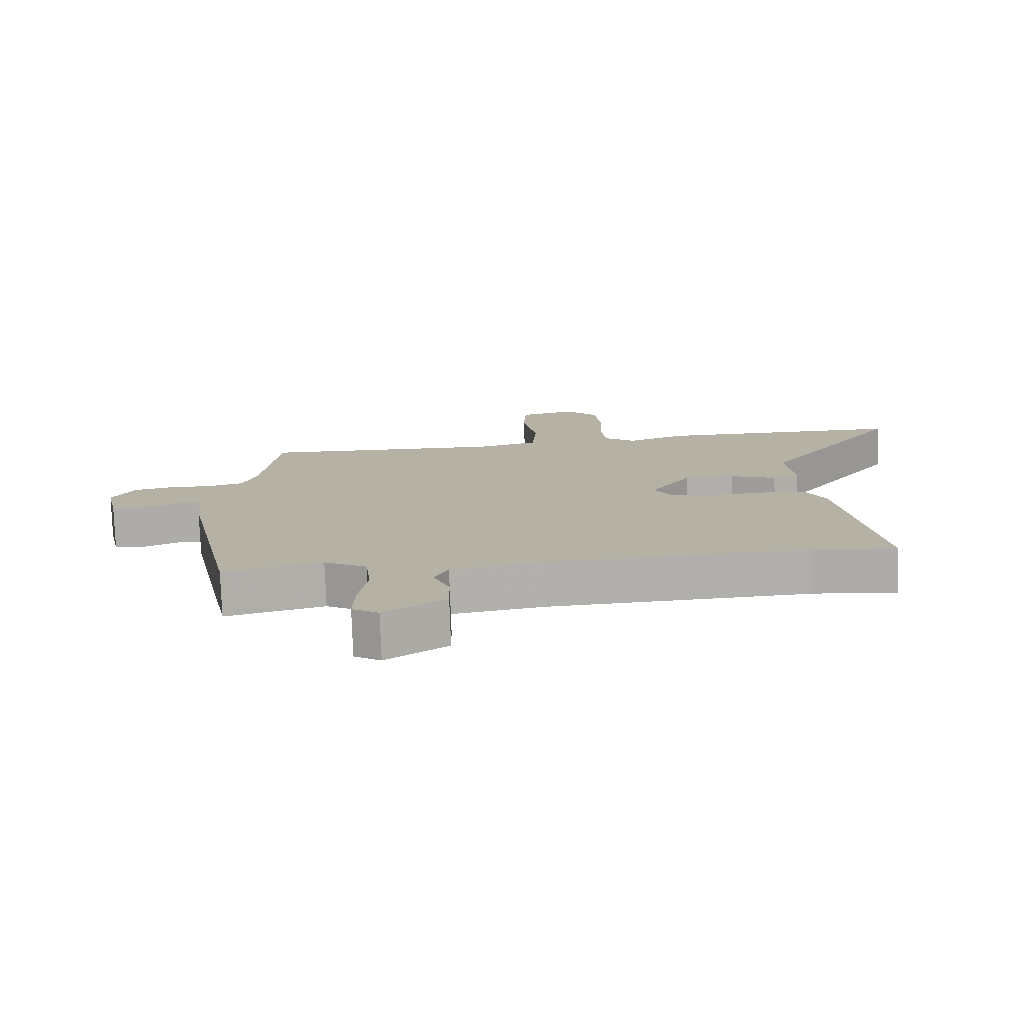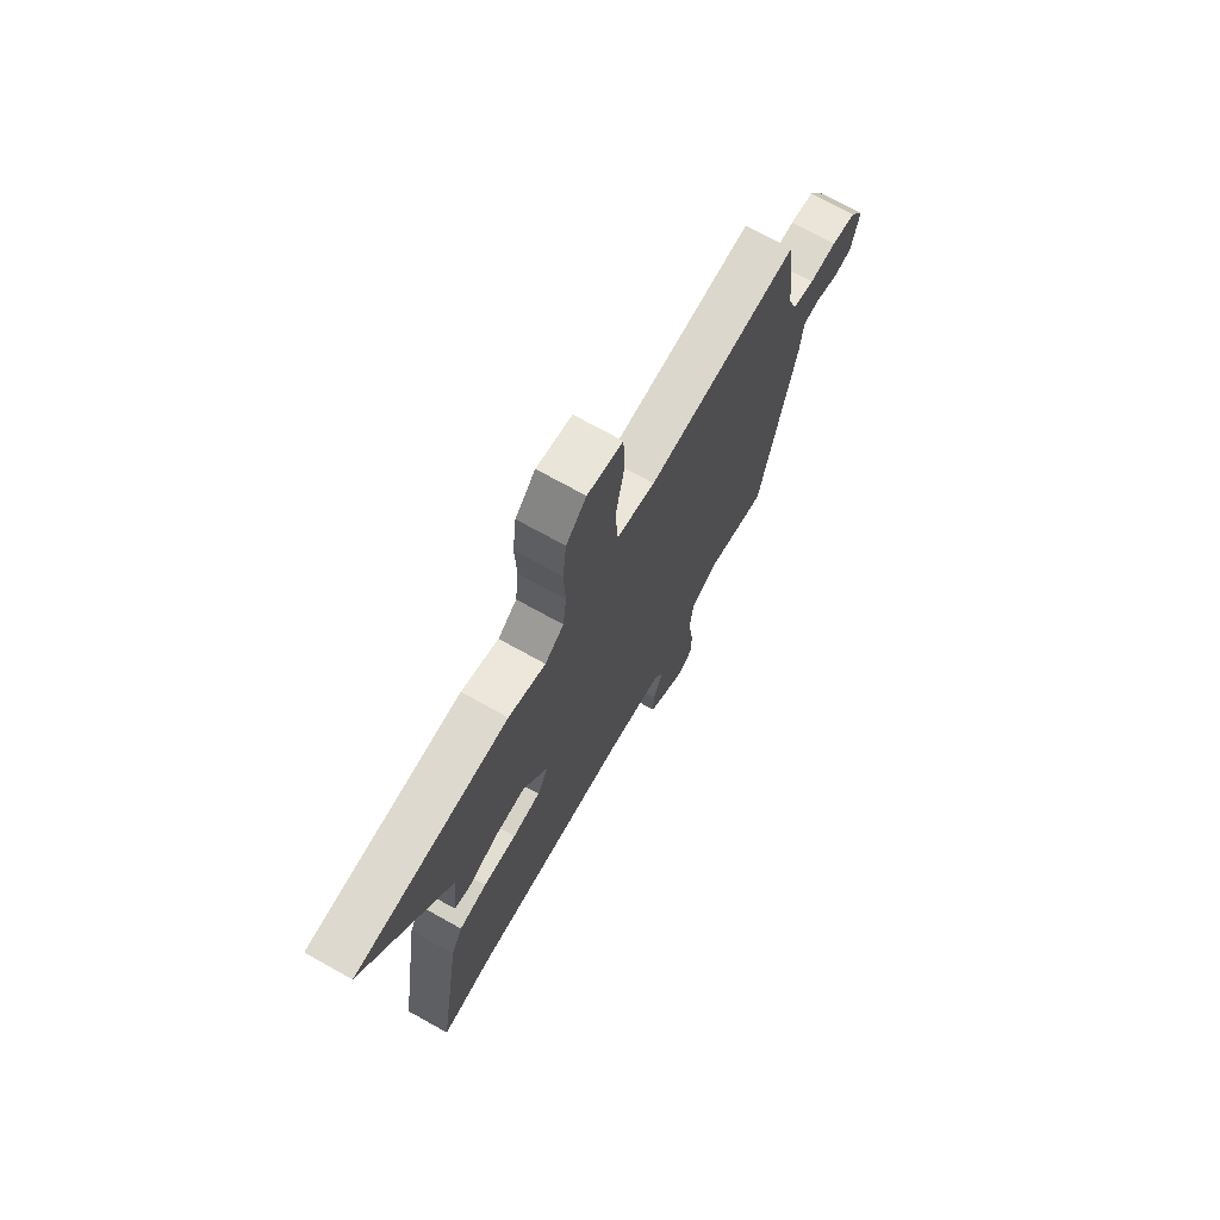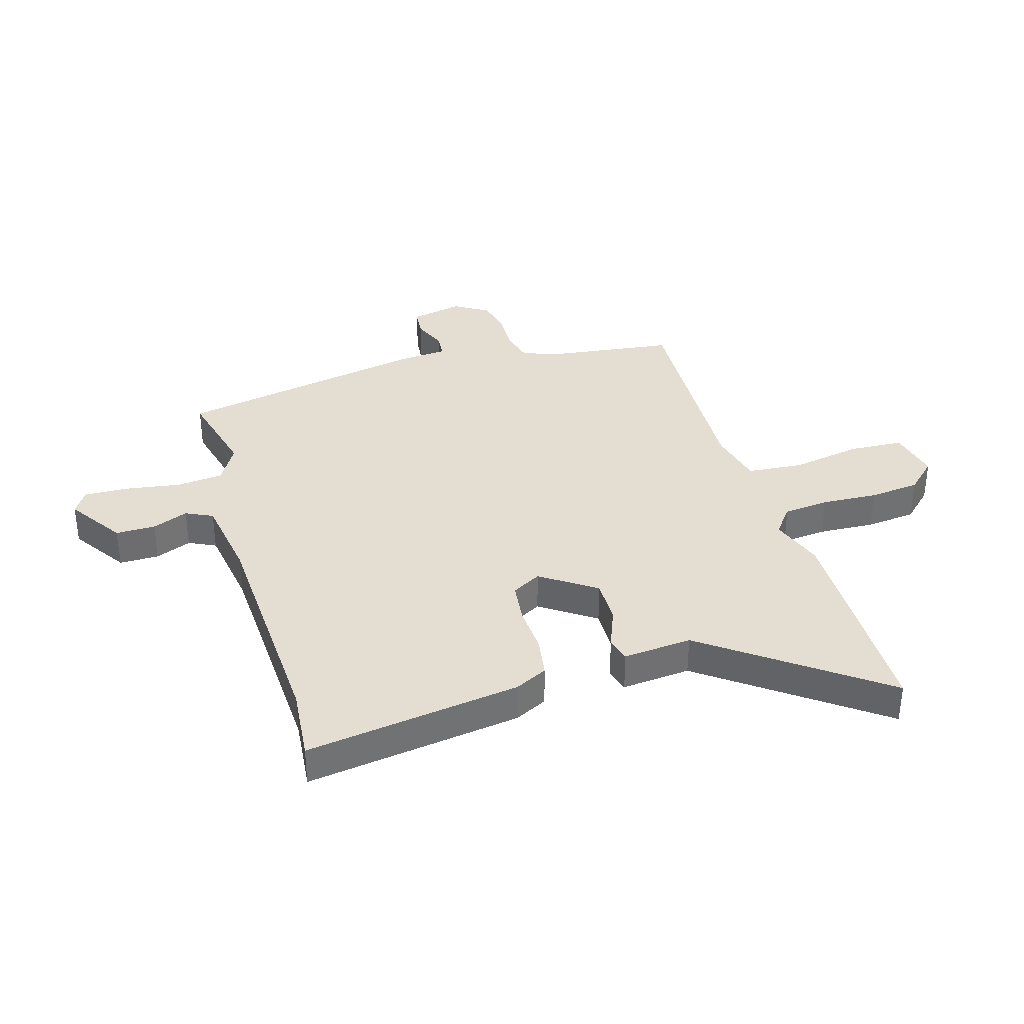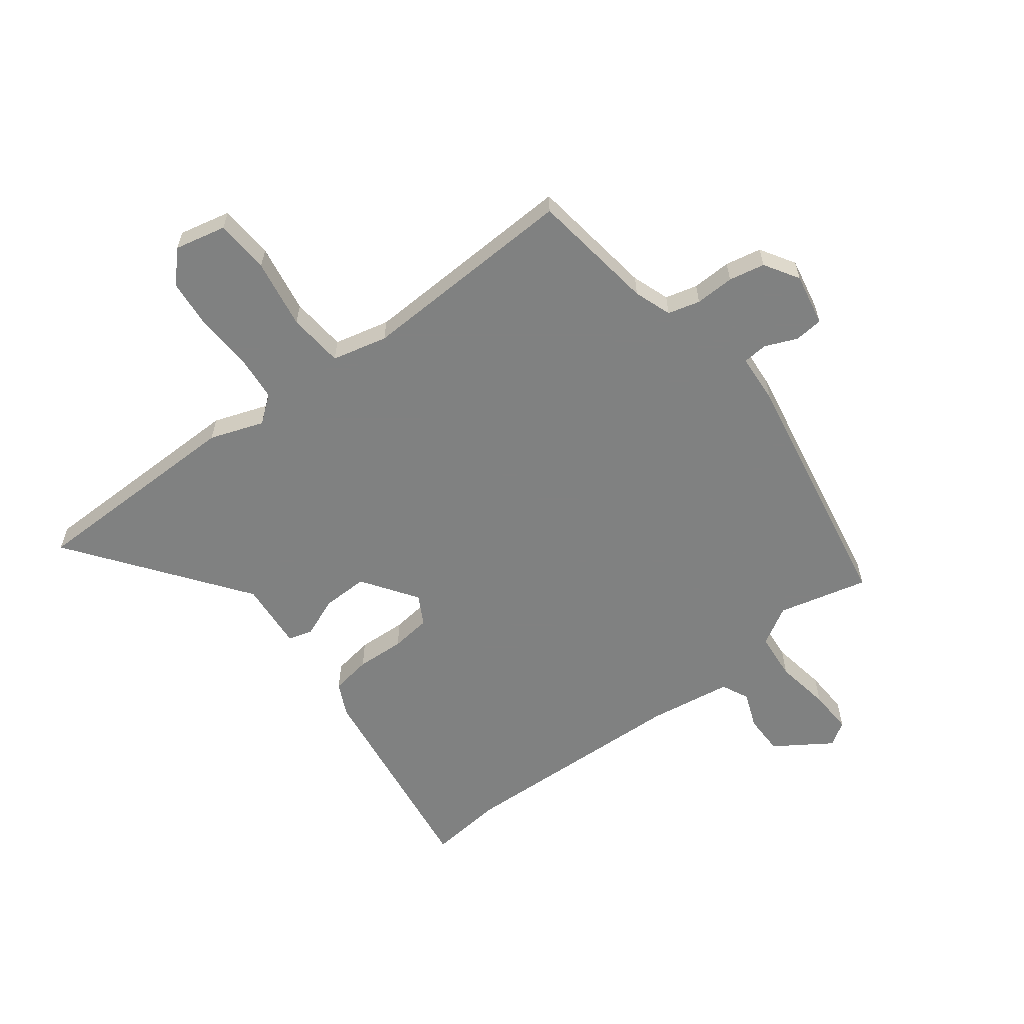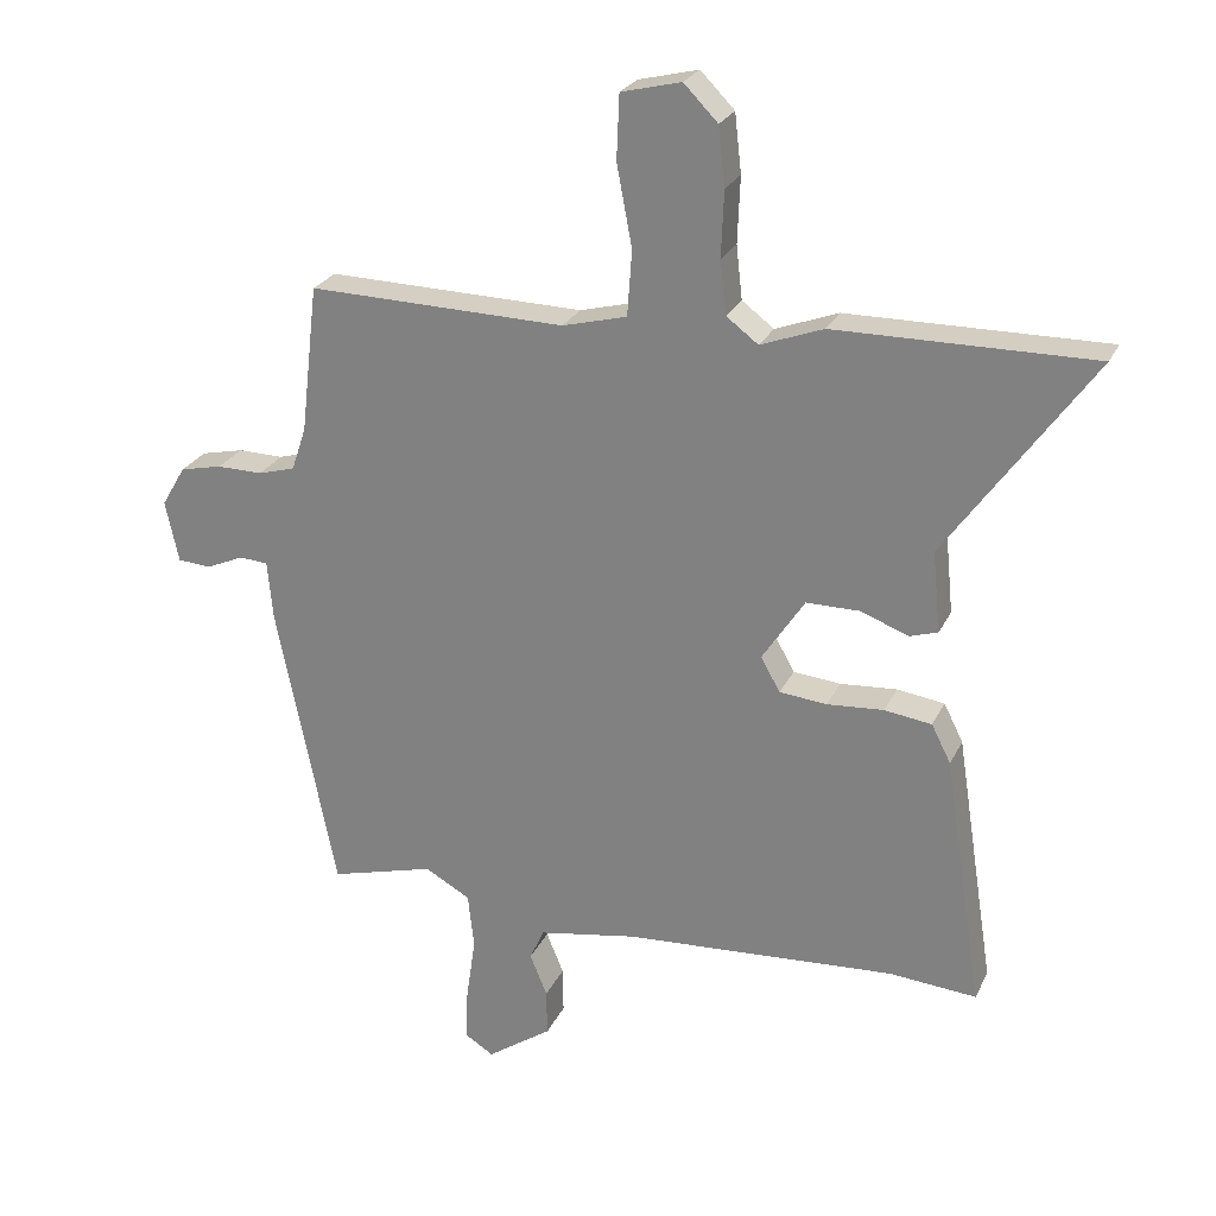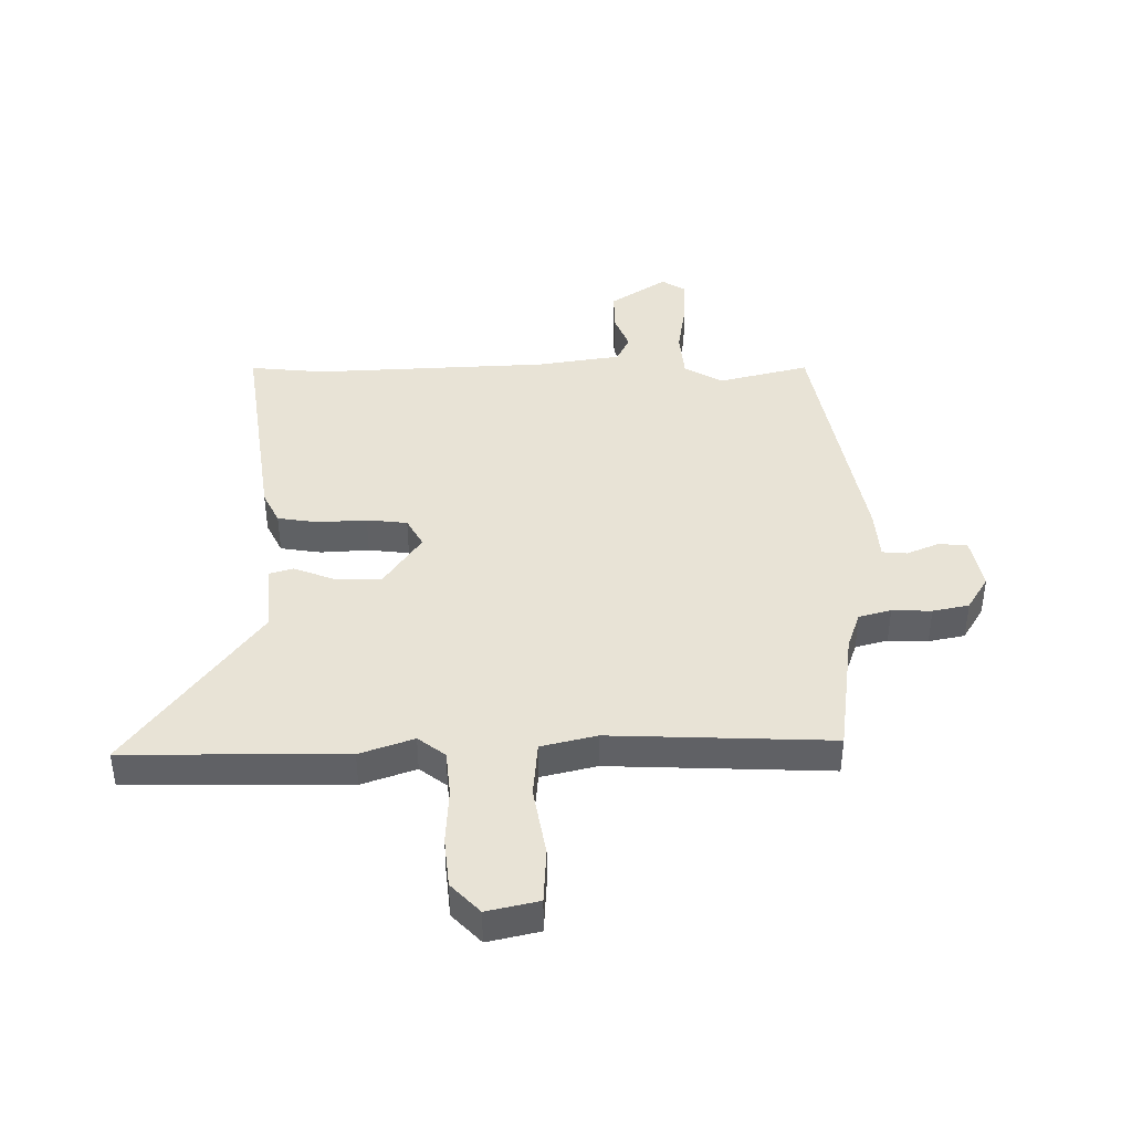
<metadata>
{"format":"obj","ext":"obj","renderer":"f3d","projection":"perspective","resolution":1024,"background":"white","views":[{"elev":-77.8,"azim":-178.0,"up":"+Z"},{"elev":71.9,"azim":-60.8,"up":"+Z"},{"elev":36.2,"azim":-105.7,"up":"+Y"},{"elev":-60.3,"azim":38.3,"up":"+Y"},{"elev":25.1,"azim":-159.3,"up":"+Z"},{"elev":41.6,"azim":0.3,"up":"+Y"}]}
</metadata>
<code>
v 0.46 0.07 -0.514
v 0.303 0.07 -0.472
v 0.235 0.07 -0.51
v 0.226 0.07 -0.593
v 0.24 0.07 -0.69
v 0.242 0.07 -0.768
v 0.2 0.07 -0.794
v 0.103 0.07 -0.727
v 0.104 0.07 -0.657
v 0.13 0.07 -0.594
v 0.108 0.07 -0.546
v -0.039 0.07 -0.521
v -0.449 0.07 -0.496
v -0.579 0.07 -0.507
v -0.52 0.07 -0.128
v -0.491 0.07 -0.071
v -0.42 0.07 -0.061
v -0.335 0.07 -0.067
v -0.264 0.07 -0.06
v -0.235 0.07 -0.009
v -0.299 0.07 0.088
v -0.379 0.07 0.088
v -0.451 0.07 0.061
v -0.493 0.07 0.074
v -0.481 0.07 0.195
v -0.7 0.07 0.502
v -0.314 0.07 0.499
v -0.22 0.07 0.464
v -0.172 0.07 0.5
v -0.163 0.07 0.58
v -0.167 0.07 0.679
v -0.157 0.07 0.767
v -0.106 0.07 0.819
v -0.016 0.07 0.797
v -0.012 0.07 0.701
v -0.035 0.07 0.579
v -0.028 0.07 0.481
v 0.069 0.07 0.456
v 0.455 0.07 0.465
v 0.481 0.07 0.243
v 0.503 0.07 0.177
v 0.559 0.07 0.161
v 0.628 0.07 0.162
v 0.691 0.07 0.148
v 0.727 0.07 0.087
v 0.707 0.07 -0.005
v 0.657 0.07 -0.009
v 0.6 0.07 0.016
v 0.557 0.07 0.013
v 0.549 0.07 -0.075
v 0.46 0 -0.514
v 0.303 0 -0.472
v 0.235 0 -0.51
v 0.226 0 -0.593
v 0.24 0 -0.69
v 0.242 0 -0.768
v 0.2 0 -0.794
v 0.103 0 -0.727
v 0.104 0 -0.657
v 0.13 0 -0.594
v 0.108 0 -0.546
v -0.039 0 -0.521
v -0.449 0 -0.496
v -0.579 0 -0.507
v -0.52 0 -0.128
v -0.491 0 -0.071
v -0.42 0 -0.061
v -0.335 0 -0.067
v -0.264 0 -0.06
v -0.235 0 -0.009
v -0.299 0 0.088
v -0.379 0 0.088
v -0.451 0 0.061
v -0.493 0 0.074
v -0.481 0 0.195
v -0.7 0 0.502
v -0.314 0 0.499
v -0.22 0 0.464
v -0.172 0 0.5
v -0.163 0 0.58
v -0.167 0 0.679
v -0.157 0 0.767
v -0.106 0 0.819
v -0.016 0 0.797
v -0.012 0 0.701
v -0.035 0 0.579
v -0.028 0 0.481
v 0.069 0 0.456
v 0.455 0 0.465
v 0.481 0 0.243
v 0.503 0 0.177
v 0.559 0 0.161
v 0.628 0 0.162
v 0.691 0 0.148
v 0.727 0 0.087
v 0.707 0 -0.005
v 0.657 0 -0.009
v 0.6 0 0.016
v 0.557 0 0.013
v 0.549 0 -0.075
f 49 50 1 2
f 46 47 48
f 45 46 48
f 44 45 48
f 43 44 48
f 42 43 48
f 41 42 48 49
f 49 2 3
f 41 49 3
f 40 41 3
f 38 39 40 3
f 34 35 36
f 33 34 36
f 32 33 36
f 31 32 36
f 30 31 36
f 29 30 36 37
f 38 3 4
f 37 38 4
f 29 37 4
f 28 29 4
f 25 26 27 28
f 24 25 28
f 23 24 28
f 22 23 28
f 16 17 18
f 15 16 18
f 14 15 18
f 13 14 18
f 12 13 18 19
f 11 12 19 20
f 8 9 10
f 7 8 10
f 6 7 10
f 5 6 10
f 4 5 10
f 4 10 11
f 28 4 11 20
f 21 22 28
f 20 21 28
f 52 51 100 99
f 98 97 96
f 98 96 95
f 98 95 94
f 98 94 93
f 98 93 92
f 99 98 92 91
f 53 52 99
f 53 99 91
f 53 91 90
f 53 90 89 88
f 86 85 84
f 86 84 83
f 86 83 82
f 86 82 81
f 86 81 80
f 87 86 80 79
f 54 53 88
f 54 88 87
f 54 87 79
f 54 79 78
f 78 77 76 75
f 78 75 74
f 78 74 73
f 78 73 72
f 68 67 66
f 68 66 65
f 68 65 64
f 68 64 63
f 69 68 63 62
f 70 69 62 61
f 60 59 58
f 60 58 57
f 60 57 56
f 60 56 55
f 60 55 54
f 61 60 54
f 70 61 54 78
f 78 72 71
f 78 71 70
f 1 51 52 2
f 2 52 53 3
f 3 53 54 4
f 4 54 55 5
f 5 55 56 6
f 6 56 57 7
f 7 57 58 8
f 8 58 59 9
f 9 59 60 10
f 10 60 61 11
f 11 61 62 12
f 12 62 63 13
f 13 63 64 14
f 14 64 65 15
f 15 65 66 16
f 16 66 67 17
f 17 67 68 18
f 18 68 69 19
f 19 69 70 20
f 20 70 71 21
f 21 71 72 22
f 22 72 73 23
f 23 73 74 24
f 24 74 75 25
f 25 75 76 26
f 26 76 77 27
f 27 77 78 28
f 28 78 79 29
f 29 79 80 30
f 30 80 81 31
f 31 81 82 32
f 32 82 83 33
f 33 83 84 34
f 34 84 85 35
f 35 85 86 36
f 36 86 87 37
f 37 87 88 38
f 38 88 89 39
f 39 89 90 40
f 40 90 91 41
f 41 91 92 42
f 42 92 93 43
f 43 93 94 44
f 44 94 95 45
f 45 95 96 46
f 46 96 97 47
f 47 97 98 48
f 48 98 99 49
f 49 99 100 50
f 50 100 51 1

</code>
